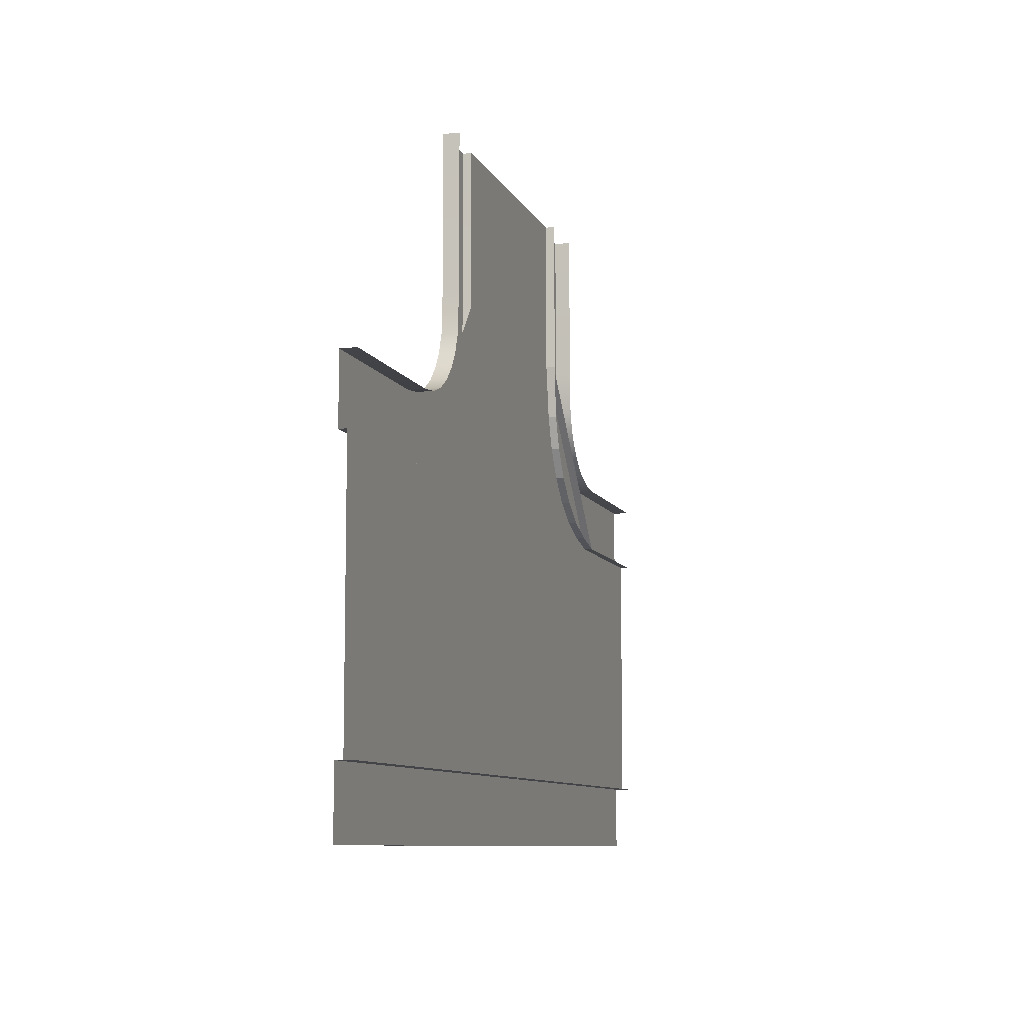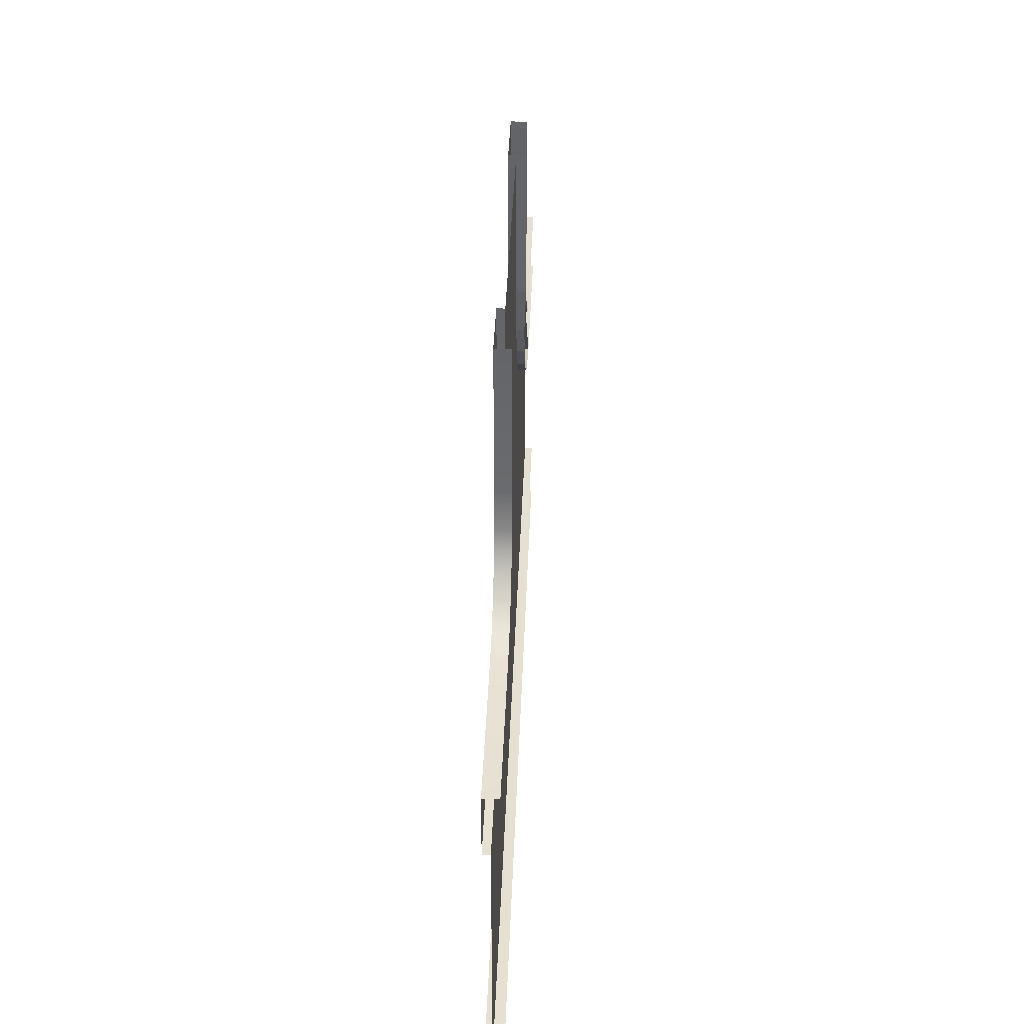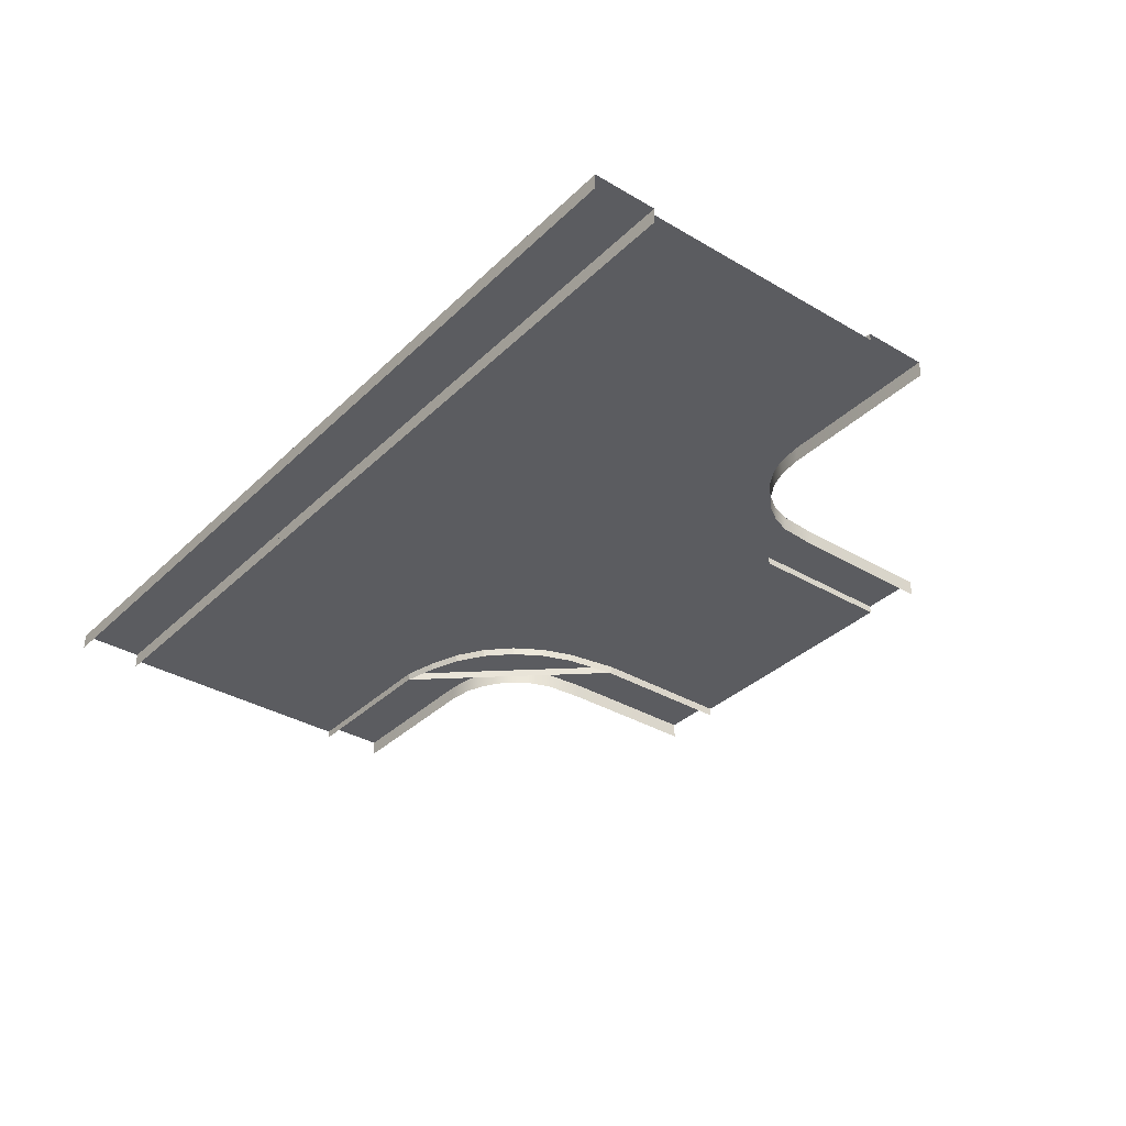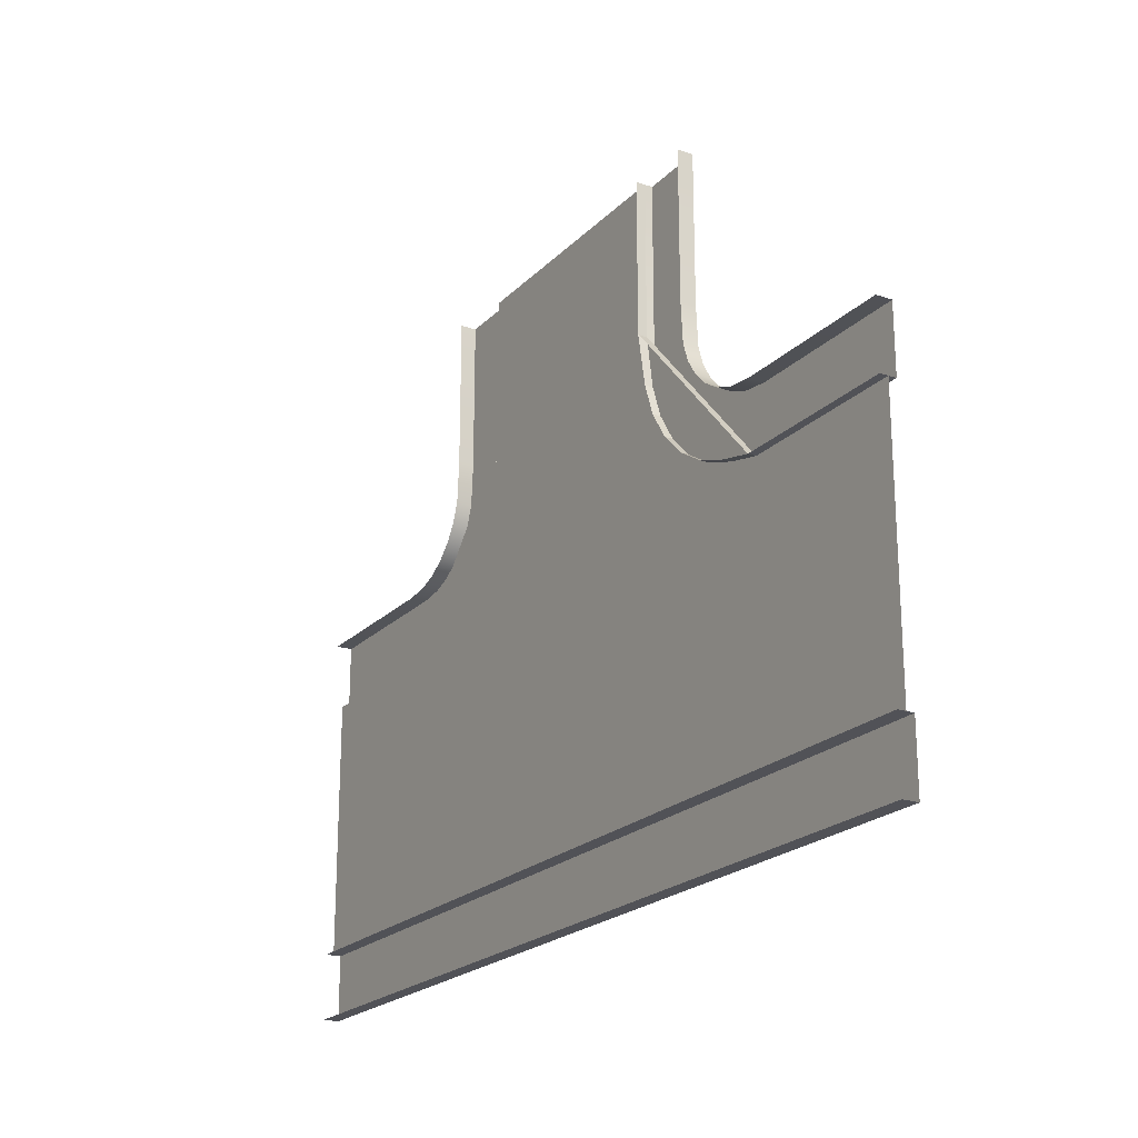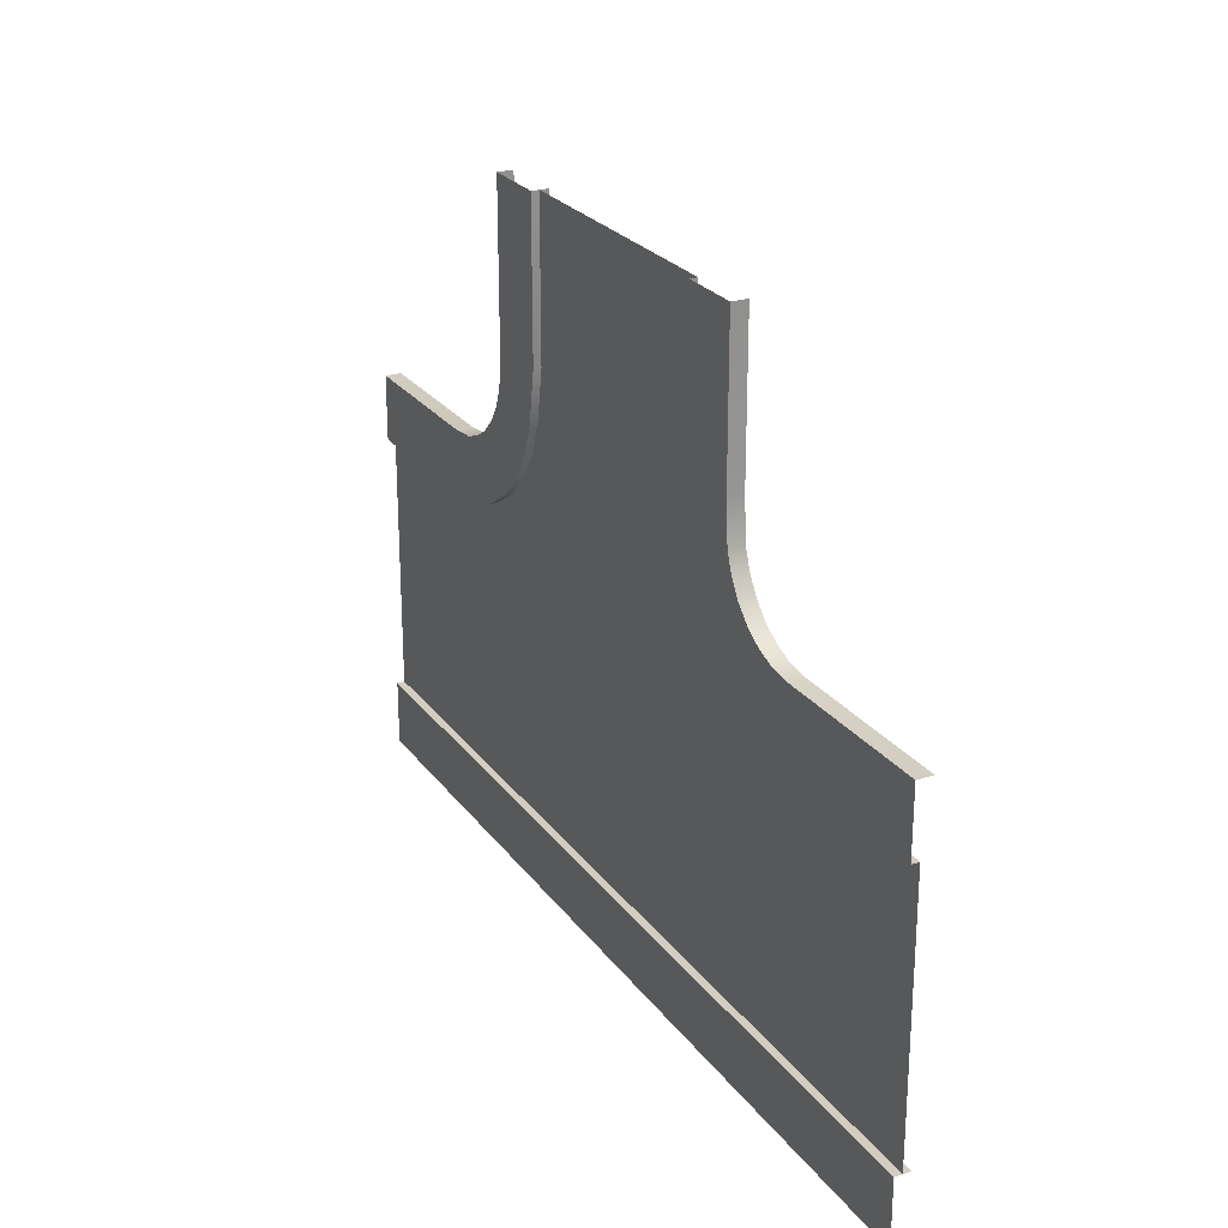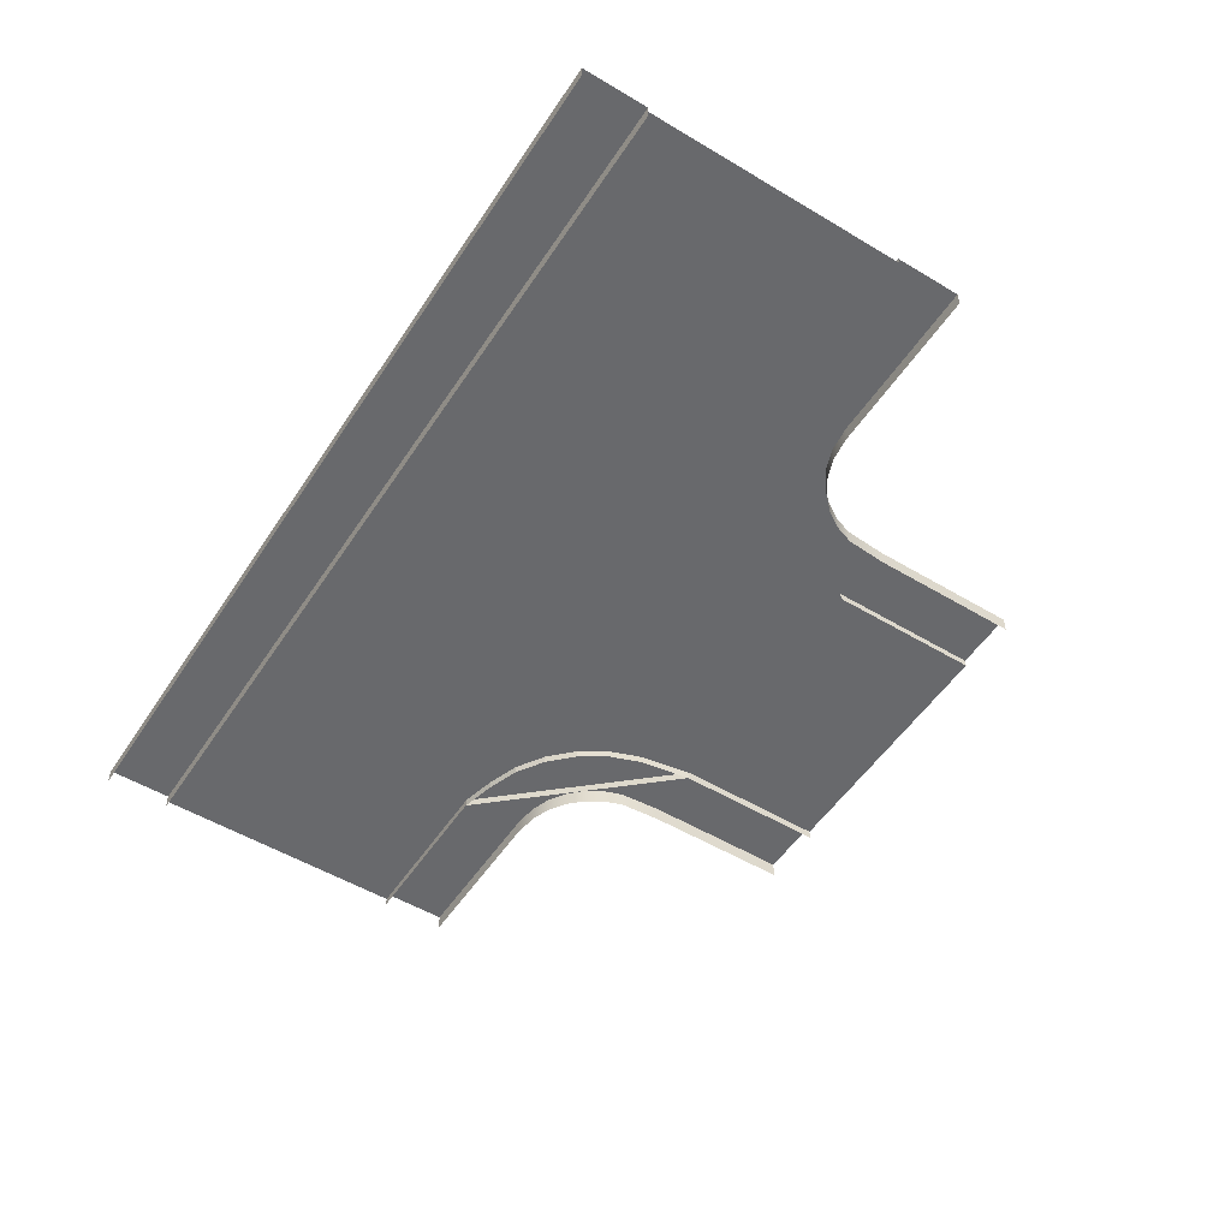
<metadata>
{"format":"obj","ext":"obj","renderer":"f3d","projection":"perspective","resolution":1024,"background":"white","views":[{"elev":-8.7,"azim":-73.5,"up":"+Z"},{"elev":38.3,"azim":-87.9,"up":"+Z"},{"elev":-34.8,"azim":-128.3,"up":"+Y"},{"elev":-21.5,"azim":58.9,"up":"+Z"},{"elev":24.7,"azim":-117.4,"up":"+Z"},{"elev":-52.8,"azim":-122.7,"up":"+Y"}]}
</metadata>
<code>
v -2 0.2474 -18
v 2.803 0.2474 -10
v -2 0.2474 -10
v 2.803 0.2474 -18
v -10.13 0.2474 -10
v -14.8 0.2474 -18
v -10.13 0.2474 -18
v -14.8 0.2474 -10
v -2 0.2474 -10
v -10.13 0.2474 -4.671
v -10.13 0.2474 -10
v -2 0.2474 -4.671
v -10.13 0.2474 -10
v -2 0.2474 -18
v -2 0.2474 -10
v -10.13 0.2474 -18
v 8 0.2474 -18
v 2.803 0.2474 -10
v 2.803 0.2474 -18
v 8 0.2474 -10
v -20 0.2474 -10
v -14.8 0.2474 -18
v -14.8 0.2474 -10
v -20 0.2474 -18
v -2 0.2474 2.511e-06
v -10.13 0.2474 -4.671
v -2 0.2474 -4.671
v -10.13 0.2474 -1.771e-06
v -10.13 0.2474 -4.671
v -14.8 0.2474 -10
v -10.13 0.2474 -10
v 2.803 0.2474 -10
v -2 0.2474 -4.671
v -2 0.2474 -10
v -20 0.481 -20
v 8 0.481 -18
v -20 0.481 -18
v 8 0.481 -20
v 8 0.481 -18
v -20 0.2474 -18
v -20 0.481 -18
v 8 0.2474 -18
v -20 6.576e-06 -20
v 8 0.481 -20
v -20 0.481 -20
v 8 1.165e-05 -20
v -10.13 0.481 -4.671
v -12 0.481 -8.774e-06
v -12 0.481 -4.564
v -10.13 0.481 -9.401e-06
v -10.25 0.481 -6.268
v -12.09 0.481 -5.84
v -10.61 0.481 -7.25
v -12.3 0.481 -6.424
v -11.16 0.481 -8.118
v -12.62 0.481 -6.942
v -11.88 0.481 -8.841
v -13.06 0.481 -7.375
v -12.75 0.481 -9.393
v -13.58 0.481 -7.704
v -13.73 0.481 -9.745
v -14.16 0.481 -7.913
v -14.8 0.481 -10
v -14.91 0.481 -8
v -20 0.481 -10
v -20 0.481 -8
v -10.13 0.2474 -4.671
v -10.13 0.481 -9.401e-06
v -10.13 0.481 -4.671
v -10.13 0.2474 -9.401e-06
v -10.25 0.2474 -6.268
v -10.25 0.481 -6.268
v -10.61 0.2474 -7.25
v -10.61 0.481 -7.25
v -11.16 0.2474 -8.118
v -11.16 0.481 -8.118
v -11.88 0.2474 -8.841
v -11.88 0.481 -8.841
v -12.75 0.2474 -9.393
v -12.75 0.481 -9.393
v -13.73 0.2474 -9.745
v -13.73 0.481 -9.745
v -14.8 0.2474 -10
v -14.8 0.481 -10
v -20 0.2474 -10
v -20 0.481 -10
v -12 0.481 -4.564
v -12 8.631e-06 -9.728e-06
v -12 8.452e-06 -4.564
v -12 0.481 -8.774e-06
v -12.09 0.481 -5.84
v -12.09 8.198e-06 -5.84
v -12.3 0.481 -6.424
v -12.3 8.162e-06 -6.424
v -12.62 0.481 -6.942
v -12.62 8.104e-06 -6.942
v -13.06 0.481 -7.375
v -13.06 0.481 -7.375
v -12.62 8.104e-06 -6.942
v -13.06 8.028e-06 -7.375
v -13.58 0.481 -7.704
v -13.58 7.938e-06 -7.704
v -14.16 0.481 -7.913
v -14.16 7.836e-06 -7.913
v -14.91 0.481 -8
v -14.91 7.883e-06 -8
v -20 0.481 -8
v -20 7.113e-06 -8
v 2.803 0.481 -10
v 8 0.481 -8
v 2.91 0.481 -8
v 8 0.481 -10
v 1.732 0.481 -9.745
v 2.16 0.481 -7.913
v 0.7495 0.481 -9.393
v 1.576 0.481 -7.704
v -0.1179 0.481 -8.841
v 1.058 0.481 -7.375
v -0.8415 0.481 -8.118
v 0.6248 0.481 -6.942
v -1.393 0.481 -7.25
v 0.2955 0.481 -6.424
v -1.745 0.481 -6.268
v 0.08657 0.481 -5.84
v -2 0.481 -4.671
v -3.101e-06 0.481 -4.564
v -2 0.481 1.558e-06
v -5.806e-06 0.481 3.815e-06
v 2.803 0.2474 -10
v 8 0.481 -10
v 2.803 0.481 -10
v 8 0.2474 -10
v 1.732 0.2474 -9.745
v 1.732 0.481 -9.745
v 0.7495 0.2474 -9.393
v 0.7495 0.481 -9.393
v -0.1179 0.2474 -8.841
v -0.1179 0.481 -8.841
v -0.8415 0.2474 -8.118
v -0.8415 0.481 -8.118
v -1.393 0.2474 -7.25
v -1.393 0.481 -7.25
v -1.745 0.2474 -6.268
v -1.745 0.481 -6.268
v -2 0.2174 -4.671
v -2 0.481 -4.671
v -2 0.2174 1.558e-06
v -2 0.481 1.558e-06
v 2.91 0.481 -8
v 8 1.201e-05 -8
v 2.91 1.1e-05 -8
v 8 0.481 -8
v 2.16 0.481 -7.913
v 2.16 1.063e-05 -7.913
v 1.576 0.481 -7.704
v 1.576 1.059e-05 -7.704
v 1.058 0.481 -7.375
v 1.058 1.05e-05 -7.375
v 0.6248 0.481 -6.942
v 0.6248 1.042e-05 -6.942
v 0.2955 0.481 -6.424
v 0.6248 1.042e-05 -6.942
v 0.2955 1.036e-05 -6.424
v 0.6248 0.481 -6.942
v 0.08657 0.481 -5.84
v 0.08657 1.027e-05 -5.84
v -3.101e-06 0.481 -4.564
v -3.017e-06 1.055e-05 -4.564
v -5.806e-06 0.481 3.815e-06
v -5.722e-06 1.073e-05 3.815e-06
v 2.803 0.2474 -10
v 8 1.189e-05 -10
v 2.803 1.089e-05 -10
v 8 0.2474 -10
v 2.803 0.2474 -18
v -2 9.843e-06 -18
v 2.803 1.08e-05 -18
v -2 0.2474 -18
v -14.8 0.2474 -18
v -20 6.874e-06 -18
v -14.8 7.783e-06 -18
v -20 0.2474 -18
v -2 0.2474 -18
v -10.13 8.481e-06 -18
v -2 9.843e-06 -18
v -10.13 0.2474 -18
v 8 0.2474 -18
v 2.803 1.08e-05 -18
v 8 1.171e-05 -18
v 2.803 0.2474 -18
v -10.13 0.2474 -18
v -14.8 7.783e-06 -18
v -10.13 8.481e-06 -18
v -14.8 0.2474 -18
v -2 0.2474 2.511e-06
v -2 1.008e-05 -4.671
v -2 1.02e-05 2.511e-06
v -2 0.2474 -4.671
v -2 0.2474 -4.671
v 2.803 1.089e-05 -10
v -2 1.008e-05 -4.671
v 2.803 0.2474 -10
v 2.803 1.101e-05 -10
v 8 1.207e-05 -10
v 2.803 0.2474 -10
v 2.803 0.2474 -10
v 1.732 1.05e-05 -9.745
v 2.803 1.101e-05 -10
v 1.732 0.2474 -9.745
v 1.732 0.2474 -9.745
v 0.7495 1.032e-05 -9.393
v 1.732 1.05e-05 -9.745
v 0.7495 0.2474 -9.393
v 0.7495 0.2474 -9.393
v -0.1179 1.017e-05 -8.841
v 0.7495 1.032e-05 -9.393
v -0.1179 0.2474 -8.841
v -0.1179 0.2474 -8.841
v -0.8415 1.005e-05 -8.118
v -0.1179 1.017e-05 -8.841
v -0.8415 0.2474 -8.118
v -0.8415 0.2474 -8.118
v -1.393 9.949e-06 -7.25
v -0.8415 1.005e-05 -8.118
v -1.393 0.2474 -7.25
v -1.393 0.2474 -7.25
v -1.745 9.887e-06 -6.268
v -1.393 9.949e-06 -7.25
v -1.745 0.2474 -6.268
v -1.745 0.2474 -6.268
v -2 -0.02998 -4.671
v -1.745 9.887e-06 -6.268
v -2 0.2174 -4.671
v -2 0.2174 -4.671
v -2 -0.02998 1.558e-06
v -2 -0.02998 -4.671
v -2 0.2174 1.558e-06
v -20 0.2474 -18
v 8 1.171e-05 -18
v -20 6.636e-06 -18
v 8 0.2474 -18
g Two_Lane_16
f 3 2 1
f 4 1 2
f 7 6 5
f 8 5 6
f 11 10 9
f 12 9 10
f 15 14 13
f 16 13 14
f 19 18 17
f 20 17 18
f 23 22 21
f 24 21 22
f 27 26 25
f 28 25 26
f 31 30 29
f 34 33 32
f 37 36 35
f 38 35 36
f 41 40 39
f 42 39 40
f 45 44 43
f 46 43 44
f 49 48 47
f 50 47 48
f 47 51 49
f 52 49 51
f 51 53 52
f 54 52 53
f 53 55 54
f 56 54 55
f 55 57 56
f 58 56 57
f 57 59 58
f 60 58 59
f 59 61 60
f 62 60 61
f 61 63 62
f 64 62 63
f 63 65 64
f 66 64 65
f 69 68 67
f 70 67 68
f 67 71 69
f 72 69 71
f 71 73 72
f 74 72 73
f 73 75 74
f 76 74 75
f 75 77 76
f 78 76 77
f 77 79 78
f 80 78 79
f 79 81 80
f 82 80 81
f 81 83 82
f 84 82 83
f 83 85 84
f 86 84 85
f 89 88 87
f 90 87 88
f 87 91 89
f 92 89 91
f 91 93 92
f 94 92 93
f 93 95 94
f 96 94 95
f 95 97 96
f 100 99 98
f 98 101 100
f 102 100 101
f 101 103 102
f 104 102 103
f 103 105 104
f 106 104 105
f 105 107 106
f 108 106 107
f 111 110 109
f 112 109 110
f 109 113 111
f 114 111 113
f 113 115 114
f 116 114 115
f 115 117 116
f 118 116 117
f 117 119 118
f 120 118 119
f 119 121 120
f 122 120 121
f 121 123 122
f 124 122 123
f 123 125 124
f 126 124 125
f 125 127 126
f 128 126 127
f 131 130 129
f 132 129 130
f 129 133 131
f 134 131 133
f 133 135 134
f 136 134 135
f 135 137 136
f 138 136 137
f 137 139 138
f 140 138 139
f 139 141 140
f 142 140 141
f 141 143 142
f 144 142 143
f 143 145 144
f 146 144 145
f 145 147 146
f 148 146 147
f 151 150 149
f 152 149 150
f 149 153 151
f 154 151 153
f 153 155 154
f 156 154 155
f 155 157 156
f 158 156 157
f 157 159 158
f 160 158 159
f 163 162 161
f 164 161 162
f 161 165 163
f 166 163 165
f 165 167 166
f 168 166 167
f 167 169 168
f 170 168 169
f 173 172 171
f 174 171 172
f 177 176 175
f 178 175 176
f 181 180 179
f 182 179 180
f 185 184 183
f 186 183 184
f 189 188 187
f 190 187 188
f 193 192 191
f 194 191 192
f 197 196 195
f 198 195 196
f 201 200 199
f 202 199 200
f 204 203 132
f 205 132 203
f 208 207 206
f 209 206 207
f 212 211 210
f 213 210 211
f 216 215 214
f 217 214 215
f 220 219 218
f 221 218 219
f 224 223 222
f 225 222 223
f 228 227 226
f 229 226 227
f 232 231 230
f 233 230 231
f 236 235 234
f 237 234 235
f 240 239 238
f 241 238 239

</code>
